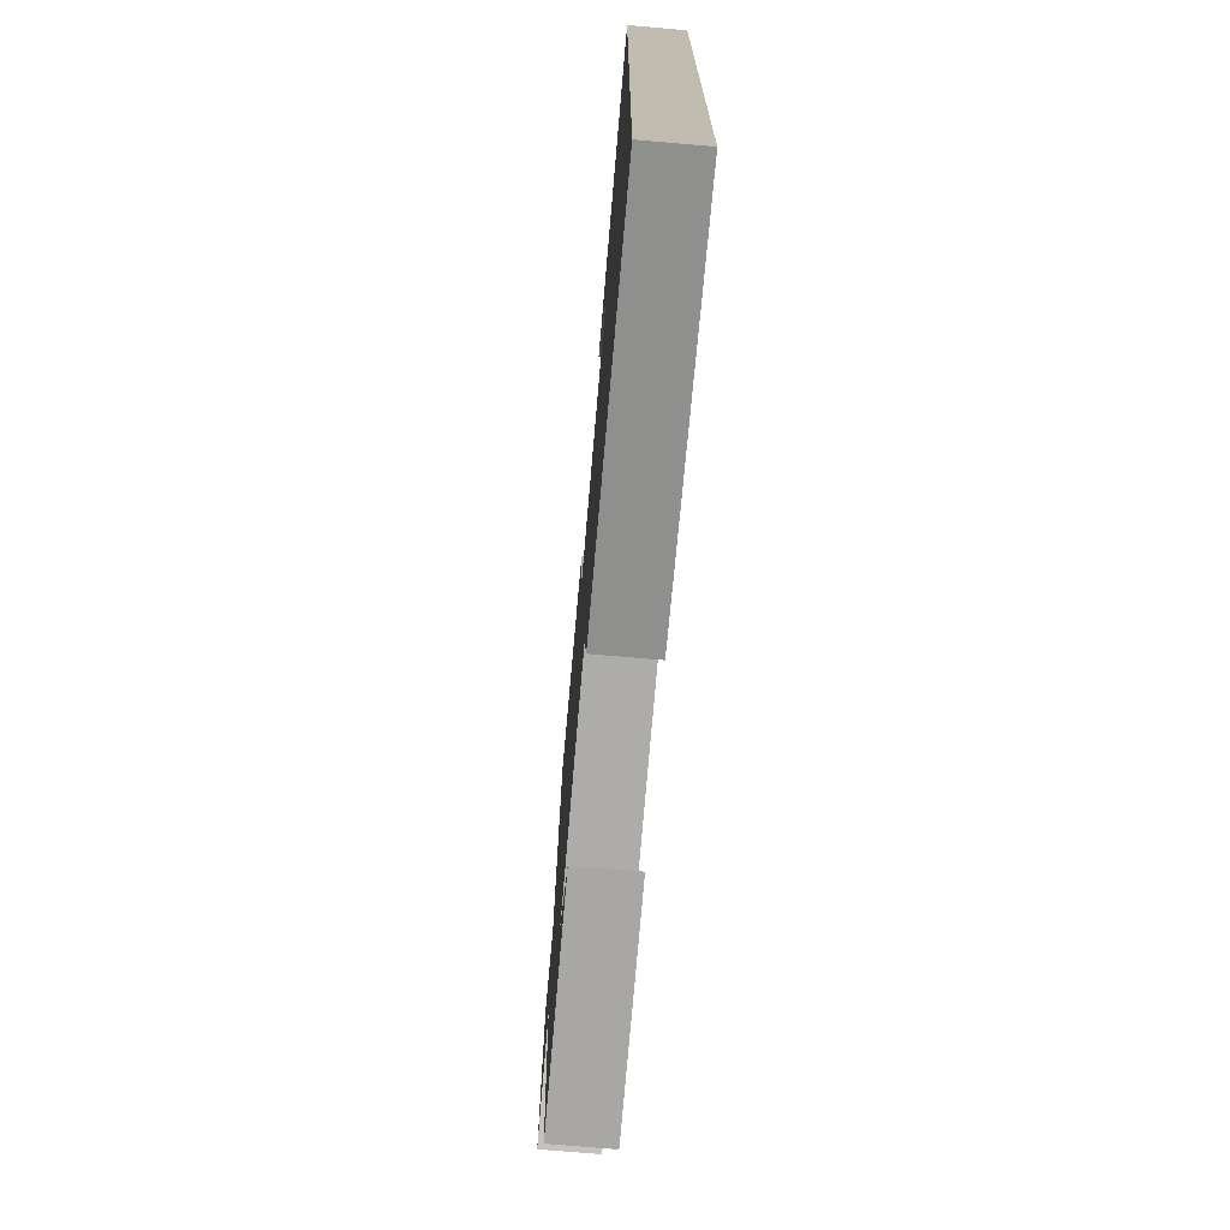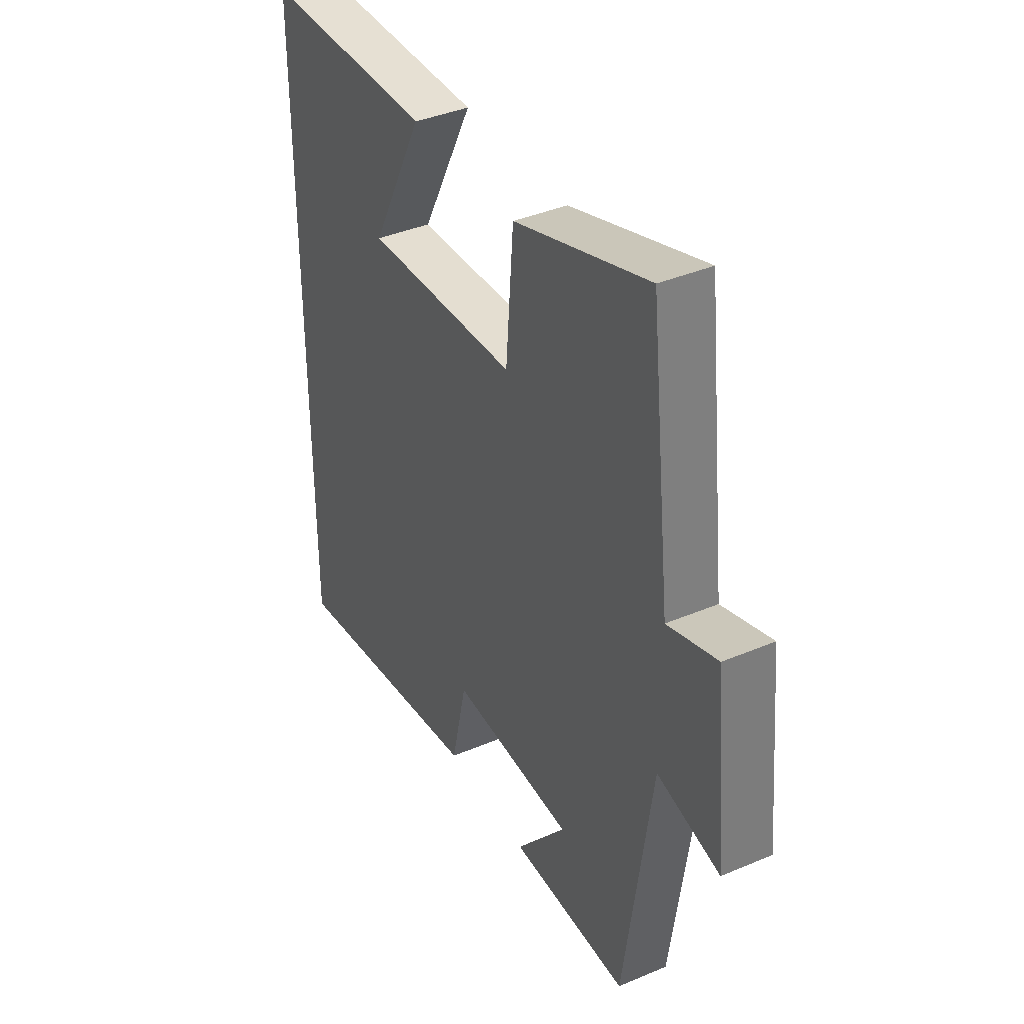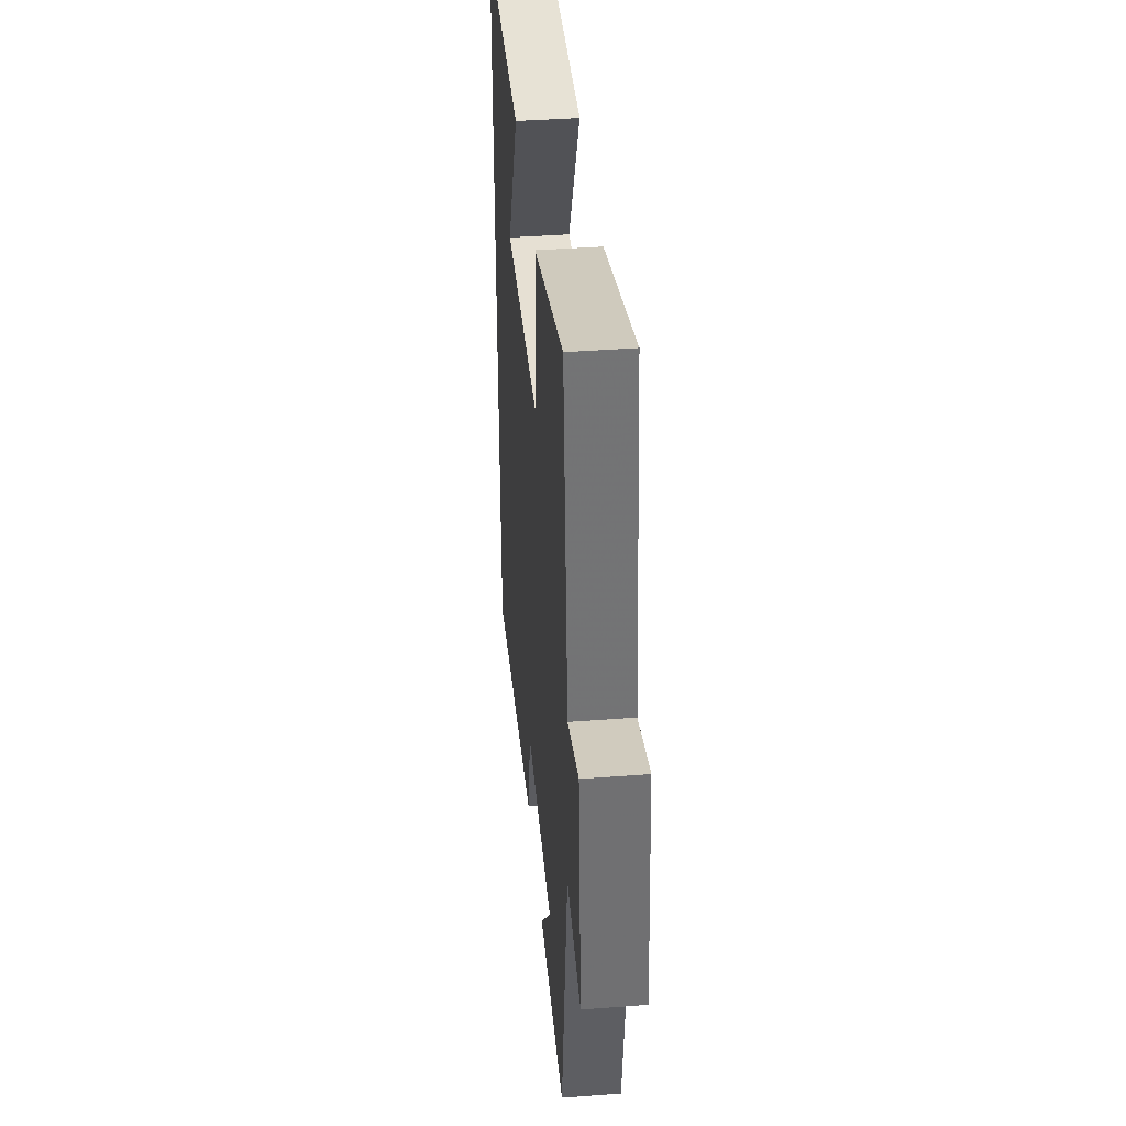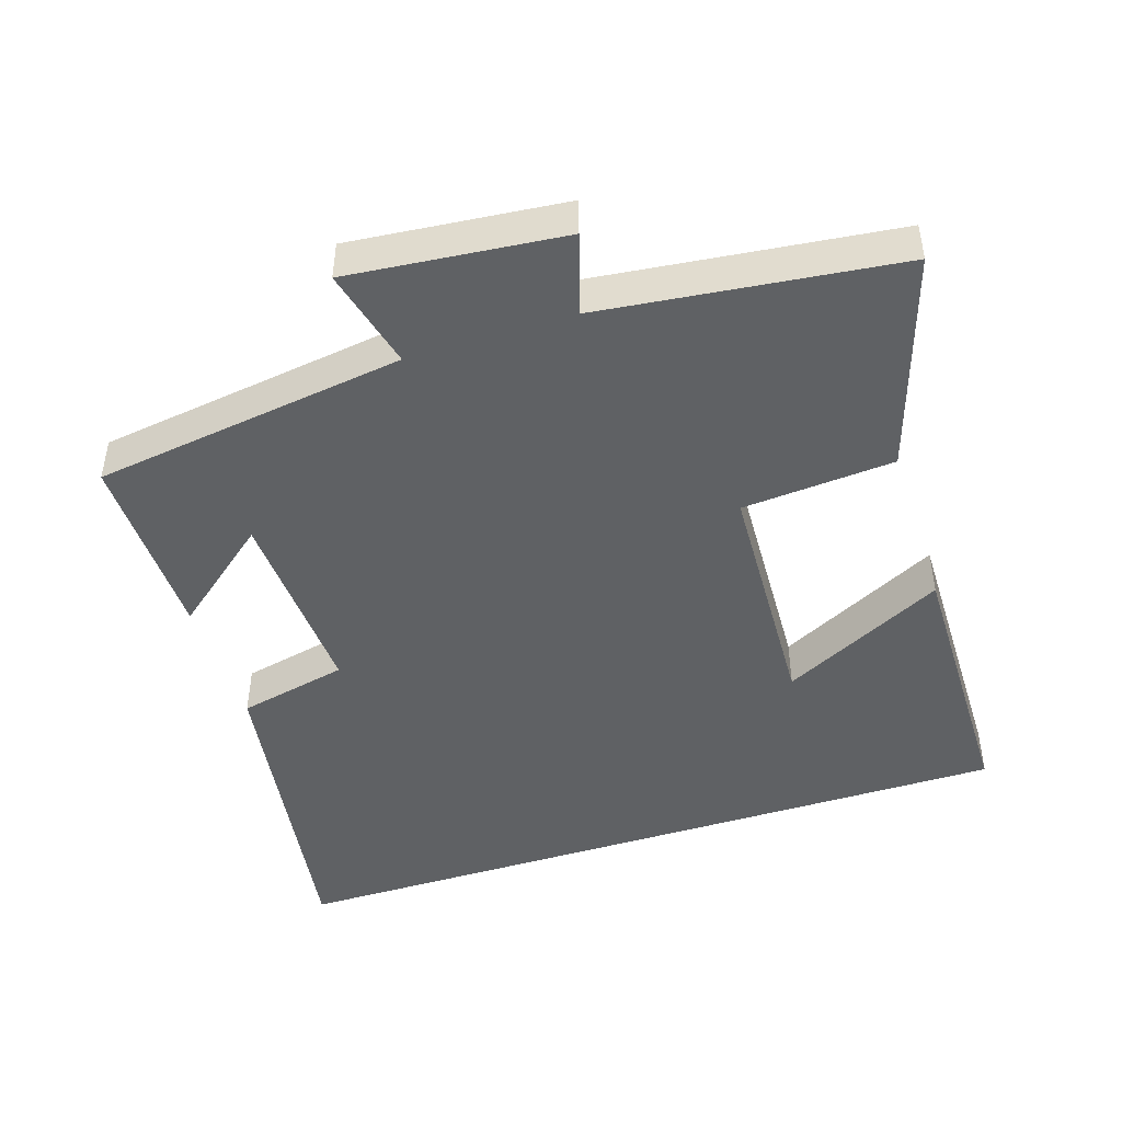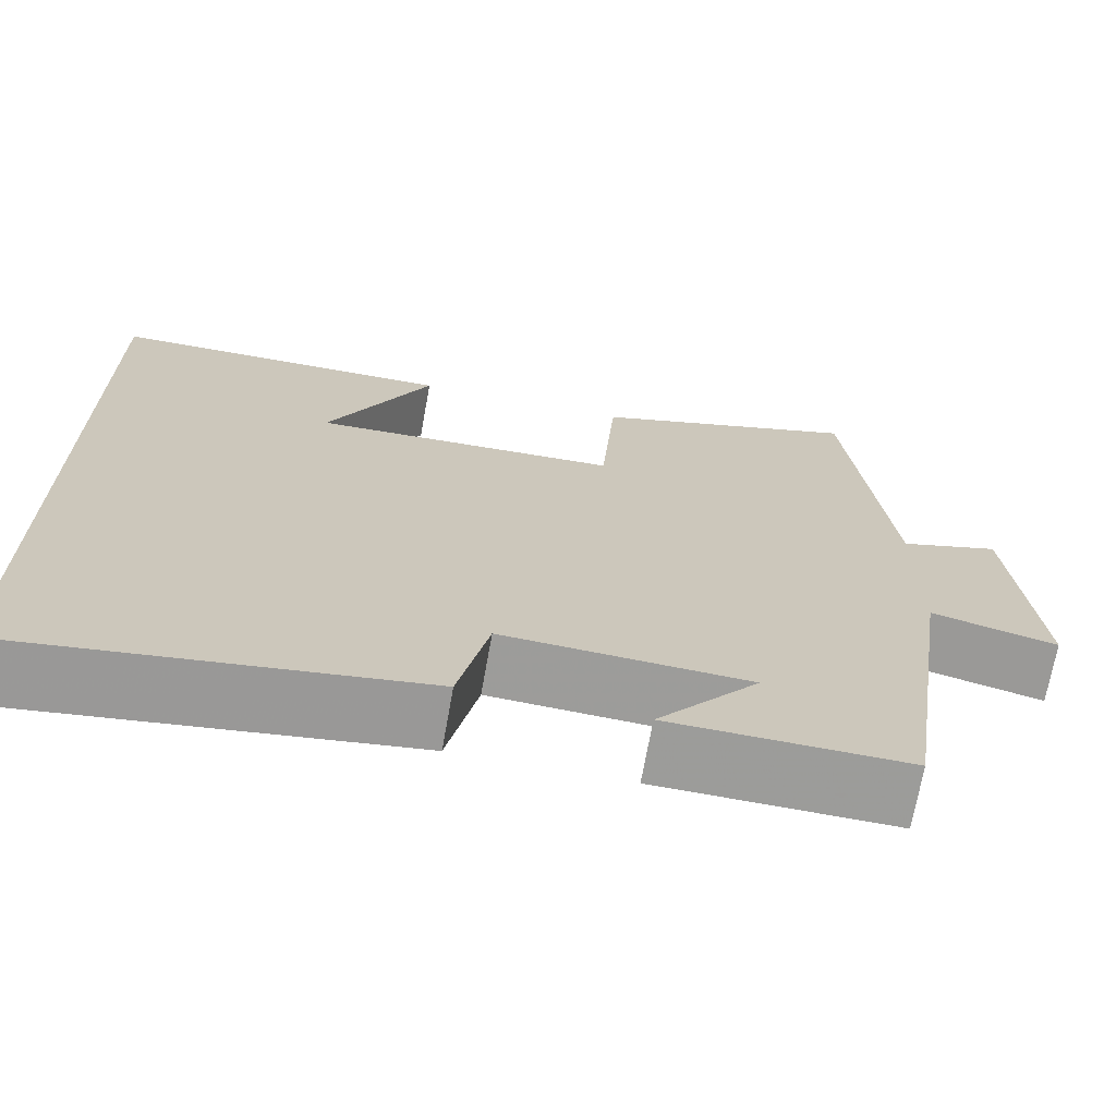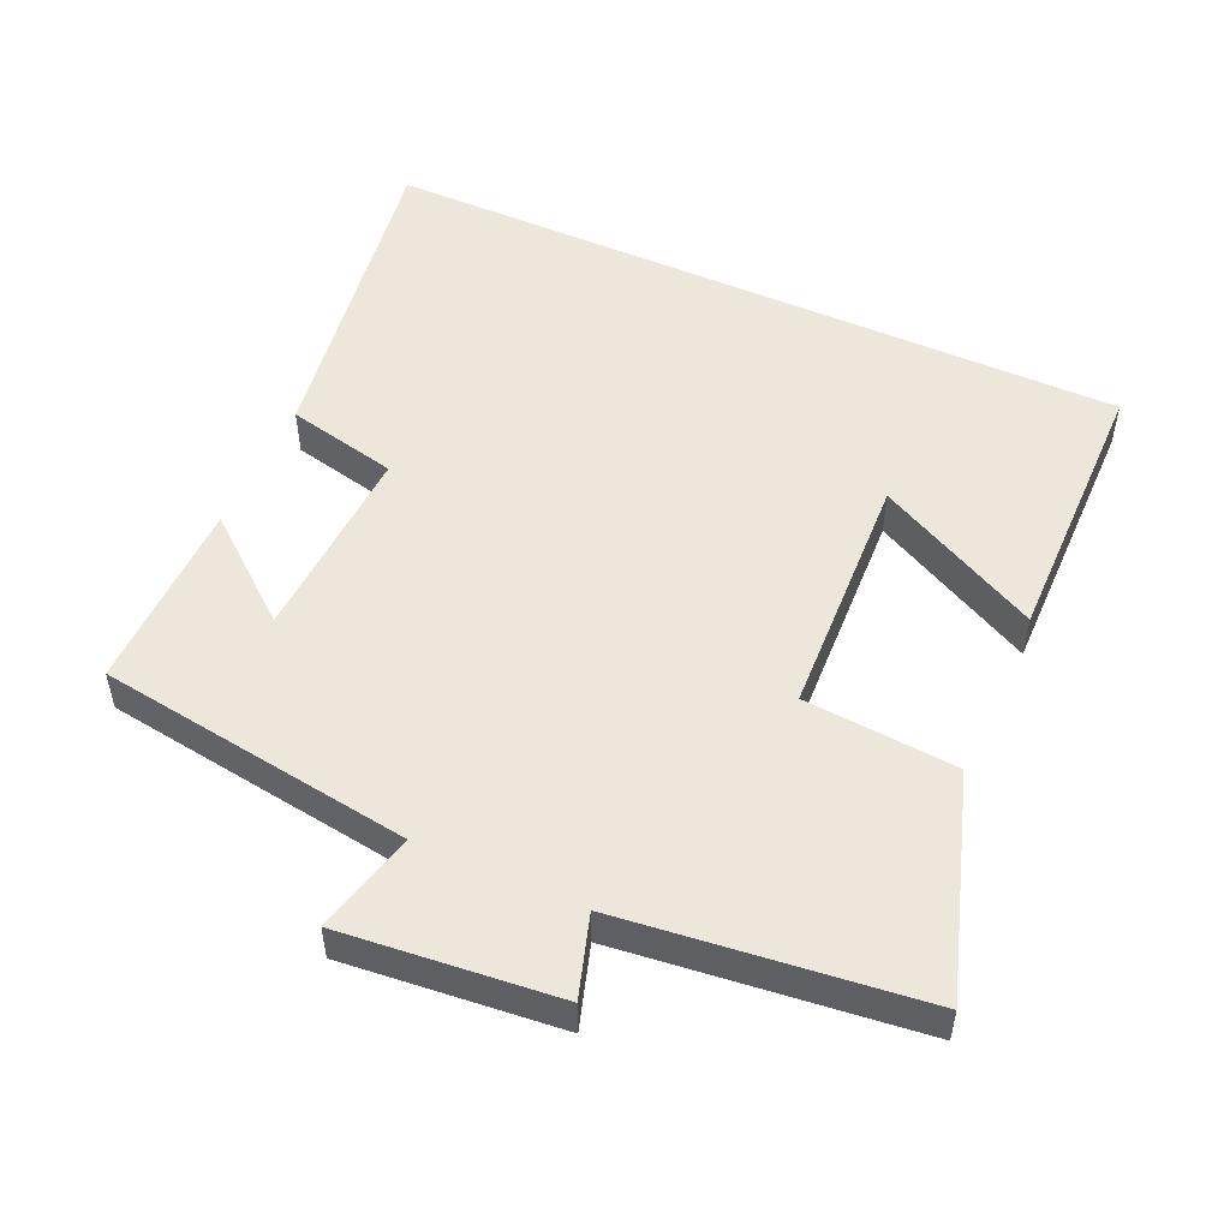
<metadata>
{"format":"obj","ext":"obj","renderer":"f3d","projection":"perspective","resolution":1024,"background":"white","views":[{"elev":-73.9,"azim":85.1,"up":"+Z"},{"elev":39.2,"azim":-117.9,"up":"+Z"},{"elev":41.0,"azim":-95.3,"up":"+Z"},{"elev":-46.2,"azim":-72.1,"up":"+Y"},{"elev":-69.9,"azim":169.9,"up":"+Z"},{"elev":51.7,"azim":-65.8,"up":"+Y"}]}
</metadata>
<code>
v 0.5 0.07 -0.57
v 0.038 0.07 -0.5
v 0.003 0.07 -0.343
v -0.279 0.07 -0.357
v -0.162 0.07 -0.5
v -0.436 0.07 -0.504
v -0.5 0.07 -0.057
v -0.645 0.07 -0.093
v -0.615 0.07 0.213
v -0.5 0.07 0.177
v -0.451 0.07 0.6
v -0.141 0.07 0.5
v -0.124 0.07 0.283
v 0.226 0.07 0.267
v 0.107 0.07 0.5
v 0.5 0.07 0.495
v 0.5 0 -0.57
v 0.038 0 -0.5
v 0.003 0 -0.343
v -0.279 0 -0.357
v -0.162 0 -0.5
v -0.436 0 -0.504
v -0.5 0 -0.057
v -0.645 0 -0.093
v -0.615 0 0.213
v -0.5 0 0.177
v -0.451 0 0.6
v -0.141 0 0.5
v -0.124 0 0.283
v 0.226 0 0.267
v 0.107 0 0.5
v 0.5 0 0.495
f 14 15 16
f 1 2 3
f 16 1 3
f 14 16 3
f 13 14 3 4
f 12 13 4
f 11 12 4
f 10 11 4
f 7 8 9 10
f 7 10 4
f 6 7 4
f 4 5 6
f 32 31 30
f 19 18 17
f 19 17 32
f 19 32 30
f 20 19 30 29
f 20 29 28
f 20 28 27
f 20 27 26
f 26 25 24 23
f 20 26 23
f 20 23 22
f 22 21 20
f 1 17 18 2
f 2 18 19 3
f 3 19 20 4
f 4 20 21 5
f 5 21 22 6
f 6 22 23 7
f 7 23 24 8
f 8 24 25 9
f 9 25 26 10
f 10 26 27 11
f 11 27 28 12
f 12 28 29 13
f 13 29 30 14
f 14 30 31 15
f 15 31 32 16
f 16 32 17 1

</code>
